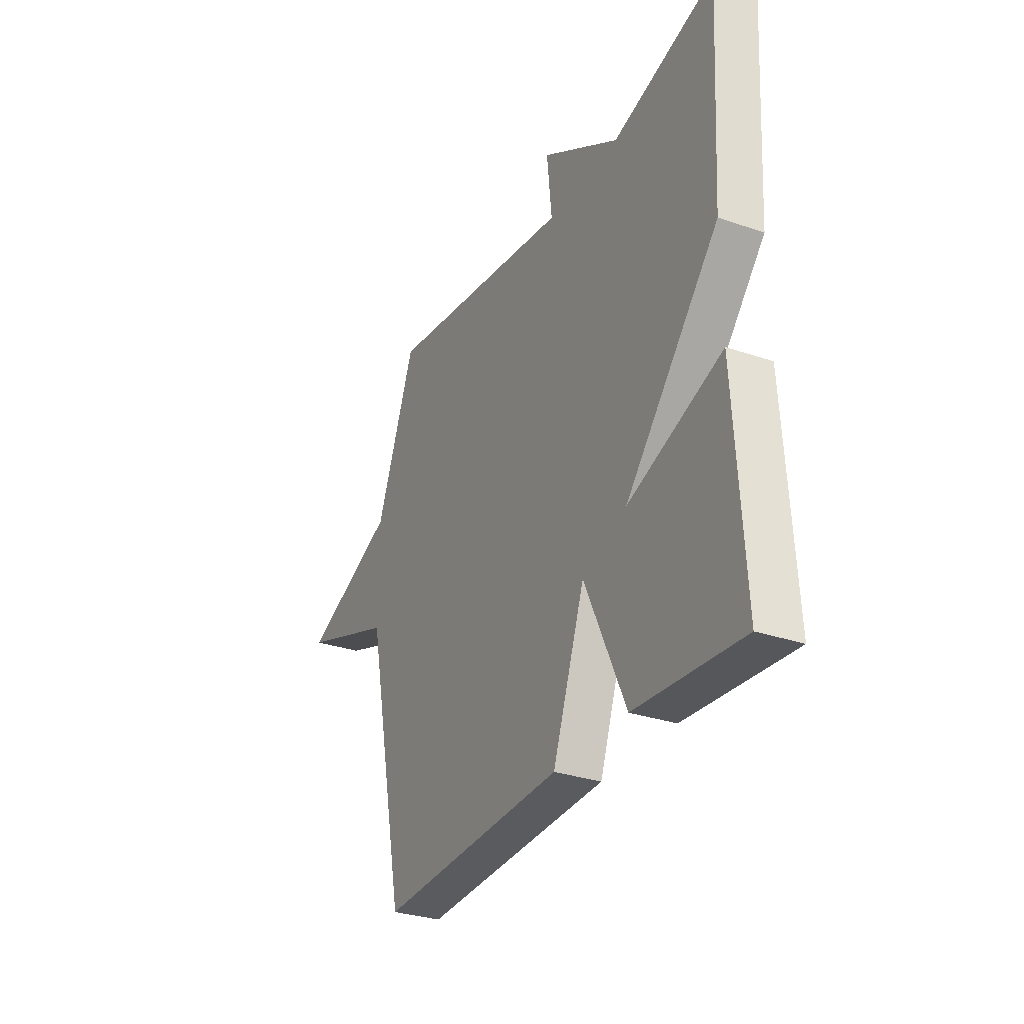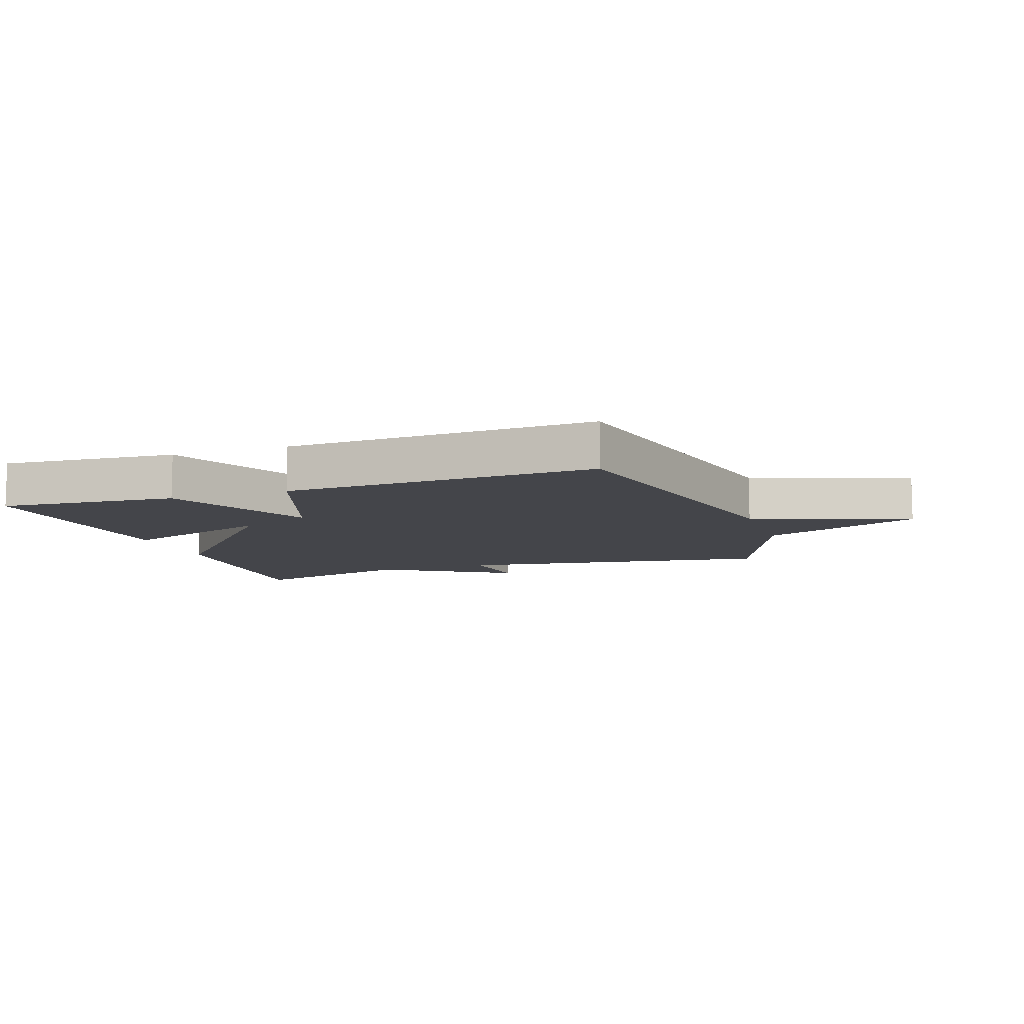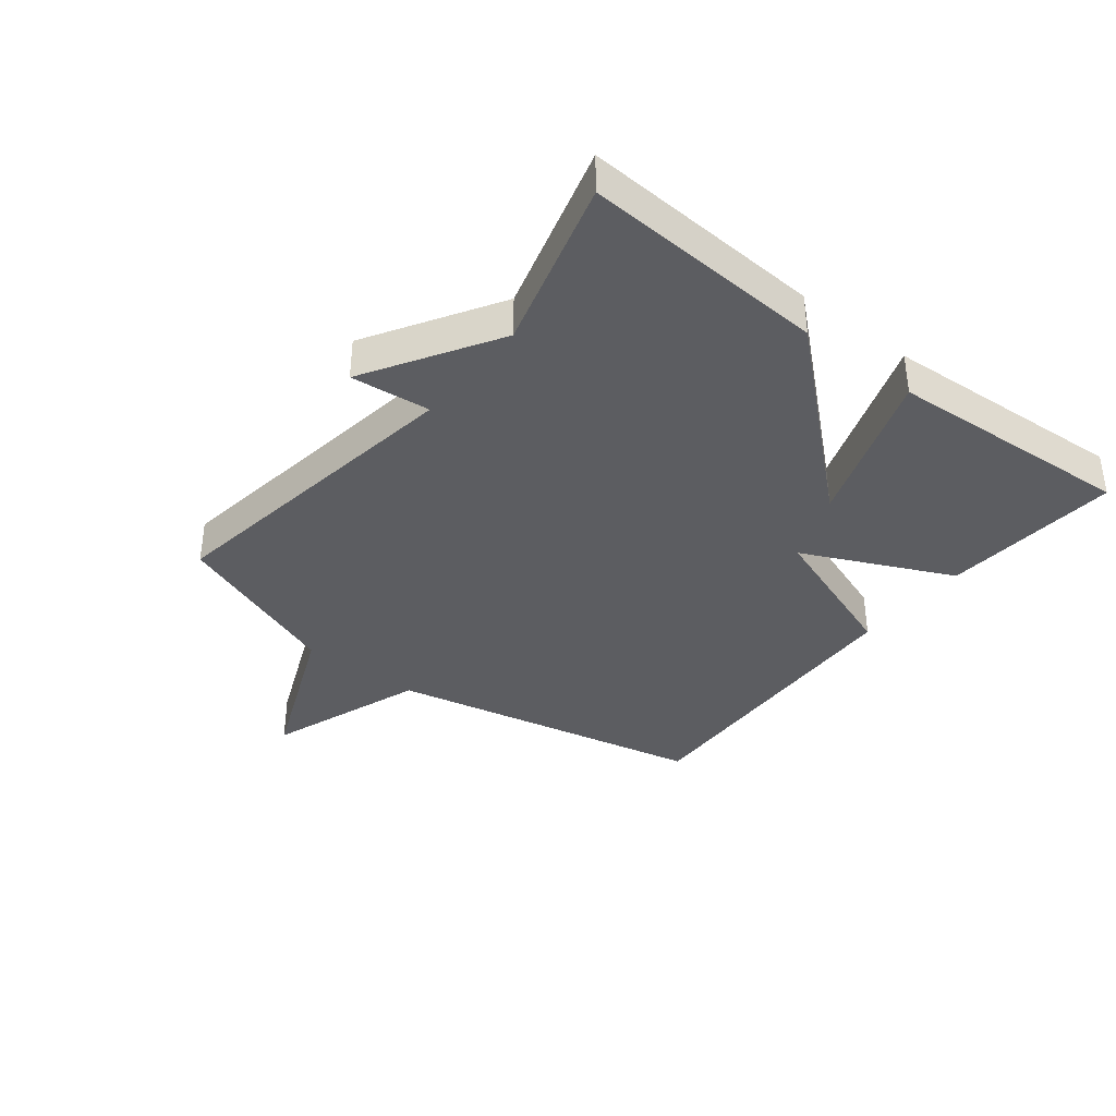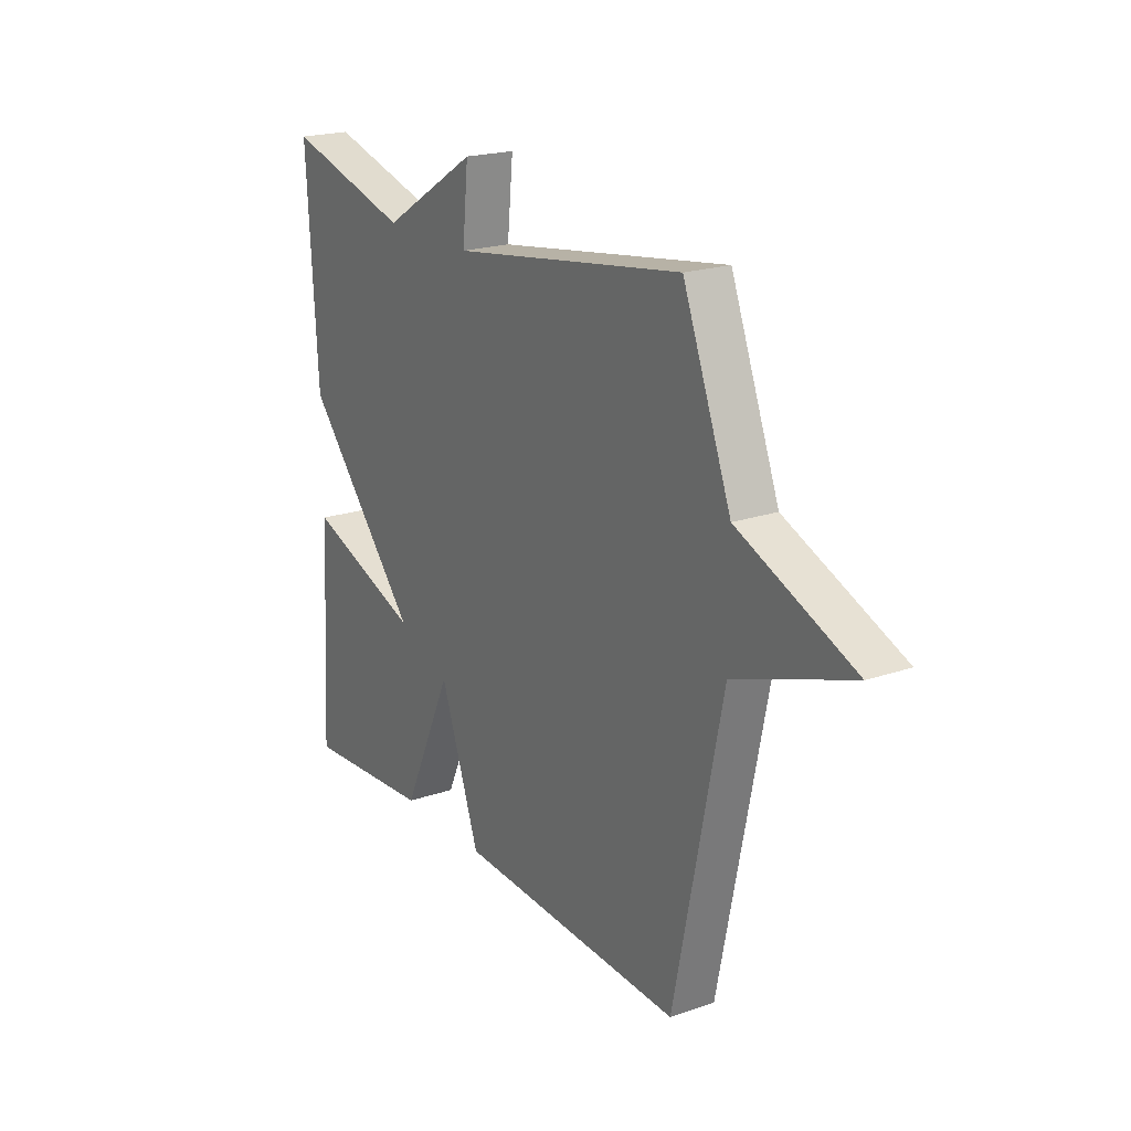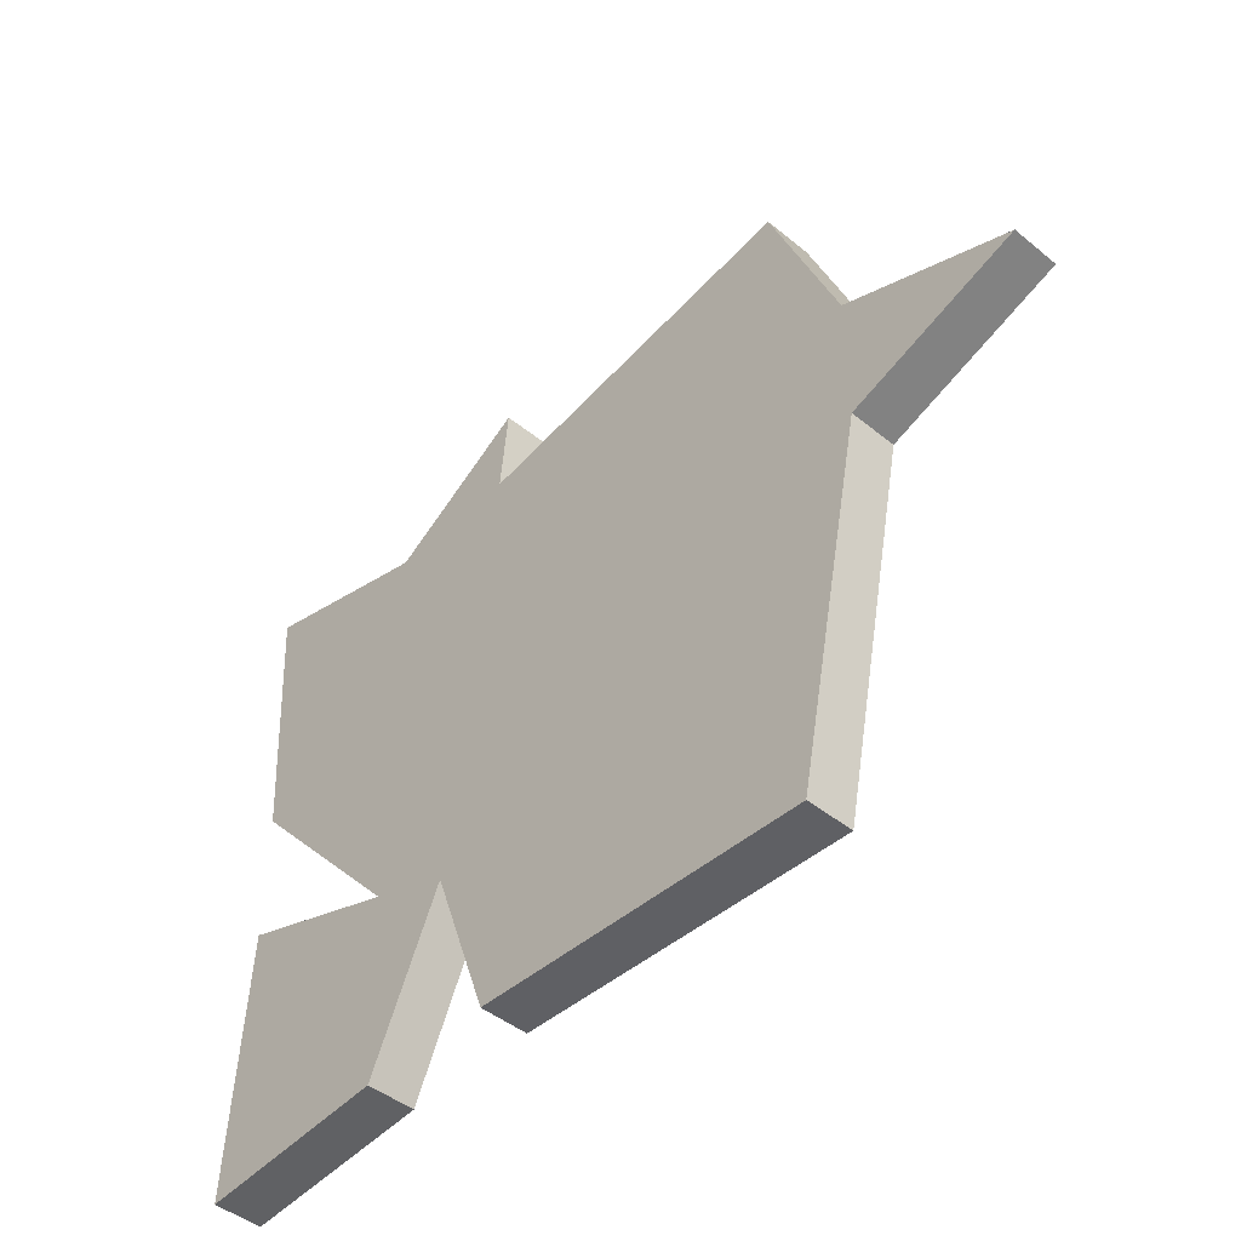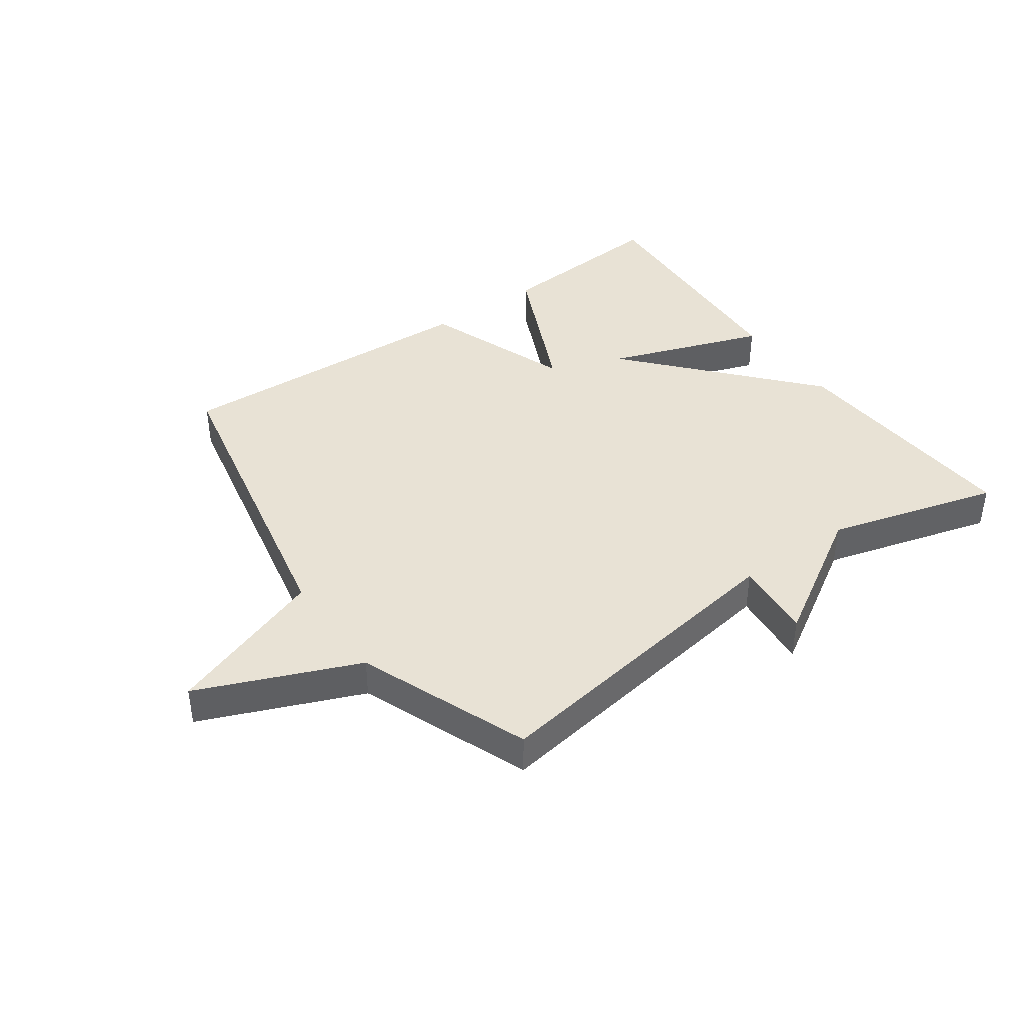
<metadata>
{"format":"obj","ext":"obj","renderer":"f3d","projection":"perspective","resolution":1024,"background":"white","views":[{"elev":-30.5,"azim":63.6,"up":"+Z"},{"elev":-9.3,"azim":-160.9,"up":"+Y"},{"elev":-36.8,"azim":51.9,"up":"+Y"},{"elev":20.5,"azim":-121.9,"up":"+Z"},{"elev":-45.8,"azim":-133.0,"up":"+Z"},{"elev":40.8,"azim":-35.5,"up":"+Y"}]}
</metadata>
<code>
v 0.5 0.07 0.5
v 0.476 0.07 0.104
v 0.22 0.07 -0.187
v 0.476 0.07 -0.096
v 0.5 0.07 -0.5
v 0.21 0.07 -0.478
v 0.098 0.07 -0.235
v 0.01 0.07 -0.478
v -0.5 0.07 -0.5
v -0.608 0.07 0.022
v -0.867 0.07 0.114
v -0.608 0.07 0.222
v -0.5 0.07 0.5
v 0.021 0.07 0.422
v 0.008 0.07 0.552
v 0.221 0.07 0.422
v 0.5 0 0.5
v 0.476 0 0.104
v 0.22 0 -0.187
v 0.476 0 -0.096
v 0.5 0 -0.5
v 0.21 0 -0.478
v 0.098 0 -0.235
v 0.01 0 -0.478
v -0.5 0 -0.5
v -0.608 0 0.022
v -0.867 0 0.114
v -0.608 0 0.222
v -0.5 0 0.5
v 0.021 0 0.422
v 0.008 0 0.552
v 0.221 0 0.422
f 14 15 16
f 12 13 14
f 12 14 16
f 11 12 16
f 10 11 16
f 9 10 16
f 8 9 16
f 7 8 16
f 5 6 7
f 4 5 7
f 3 4 7
f 3 7 16
f 2 3 16
f 1 2 16
f 32 31 30
f 30 29 28
f 32 30 28
f 32 28 27
f 32 27 26
f 32 26 25
f 32 25 24
f 32 24 23
f 23 22 21
f 23 21 20
f 23 20 19
f 32 23 19
f 32 19 18
f 32 18 17
f 1 17 18 2
f 2 18 19 3
f 3 19 20 4
f 4 20 21 5
f 5 21 22 6
f 6 22 23 7
f 7 23 24 8
f 8 24 25 9
f 9 25 26 10
f 10 26 27 11
f 11 27 28 12
f 12 28 29 13
f 13 29 30 14
f 14 30 31 15
f 15 31 32 16
f 16 32 17 1

</code>
